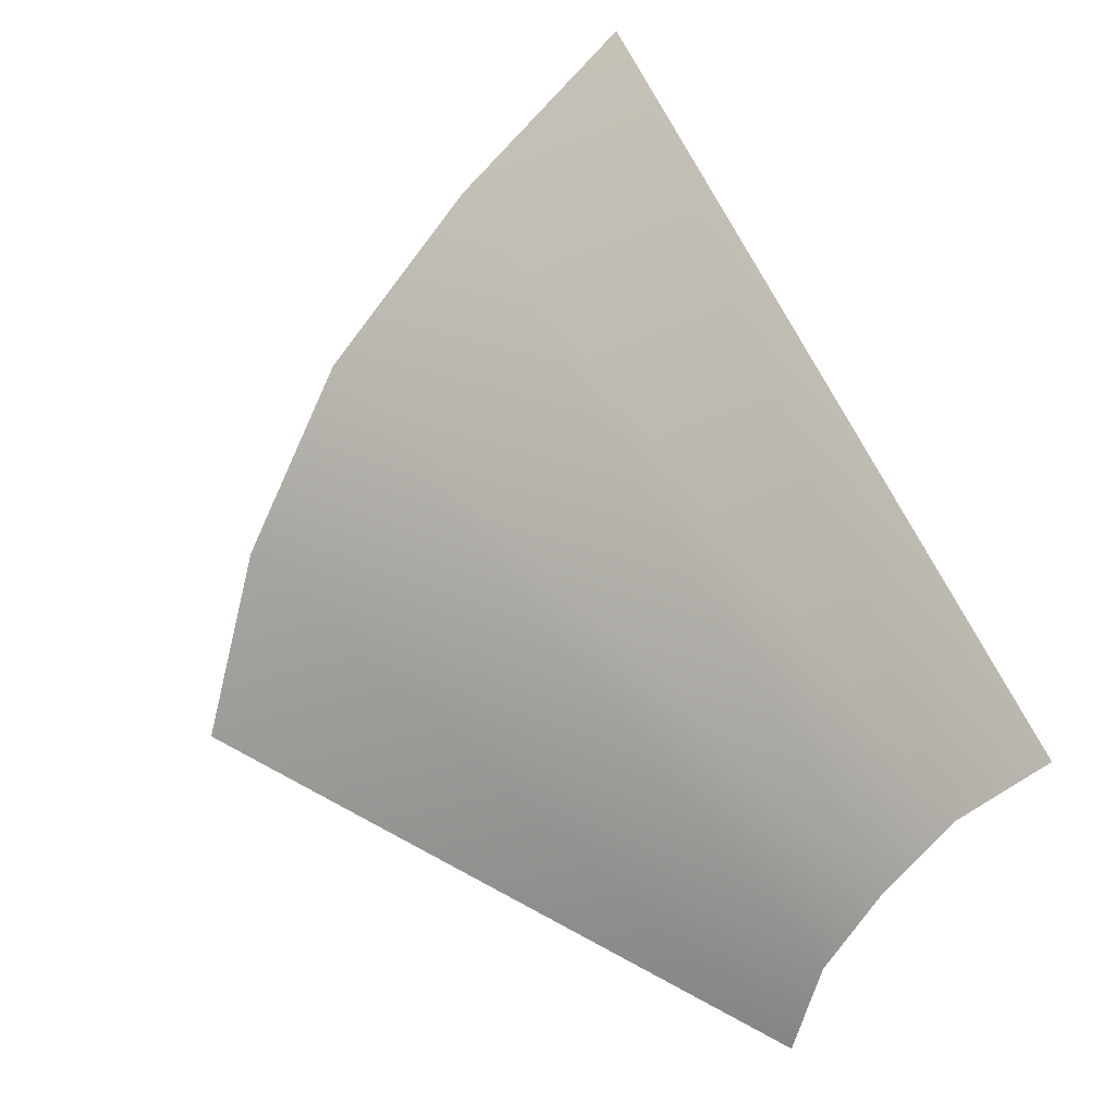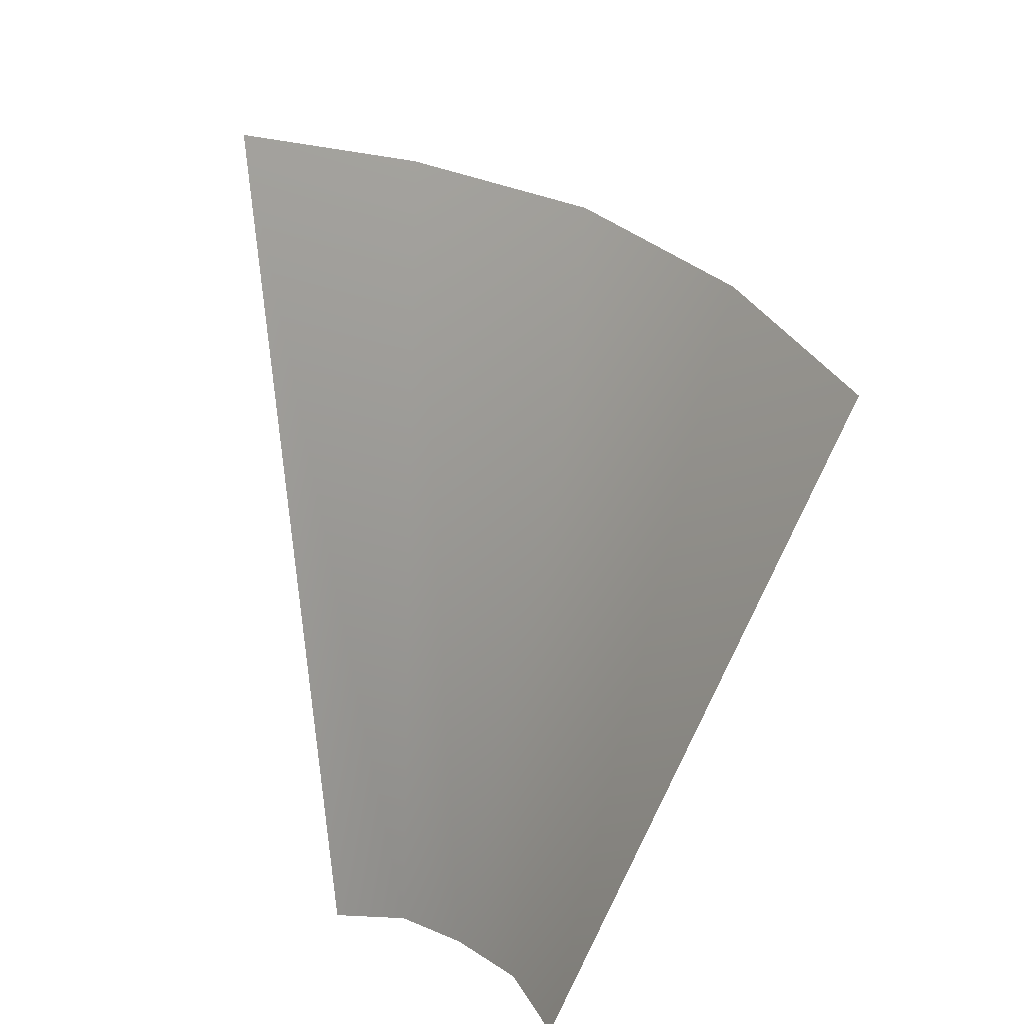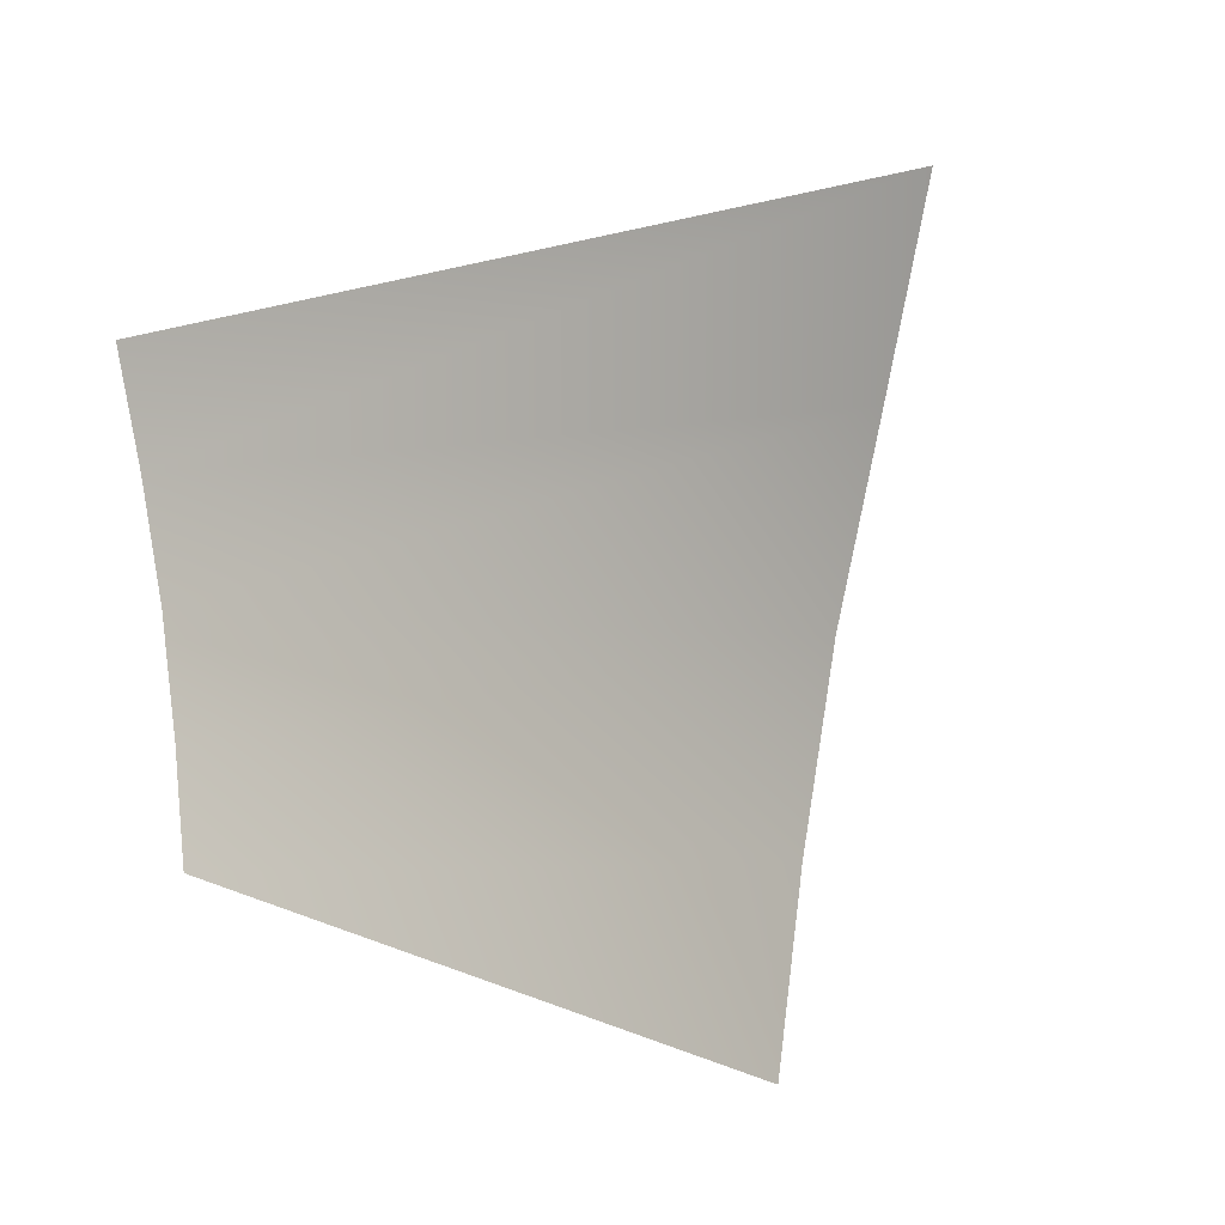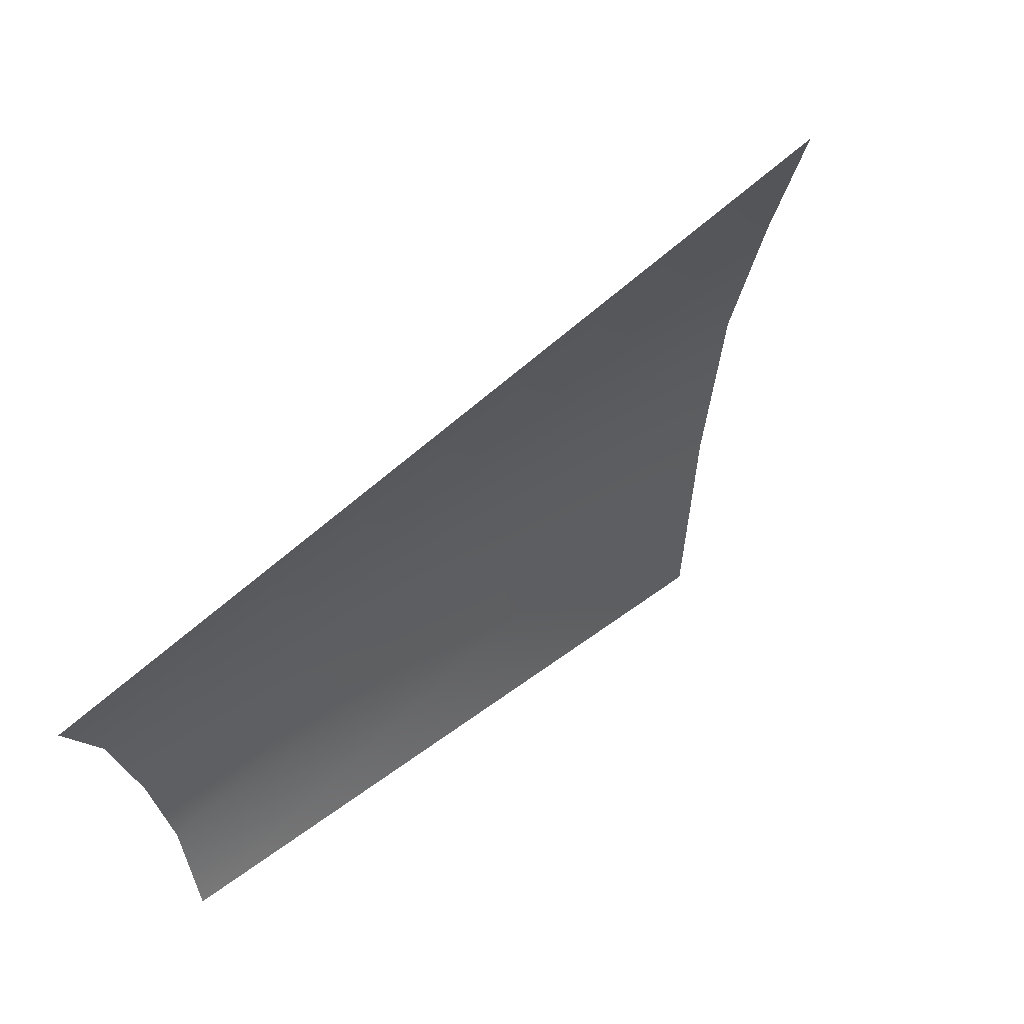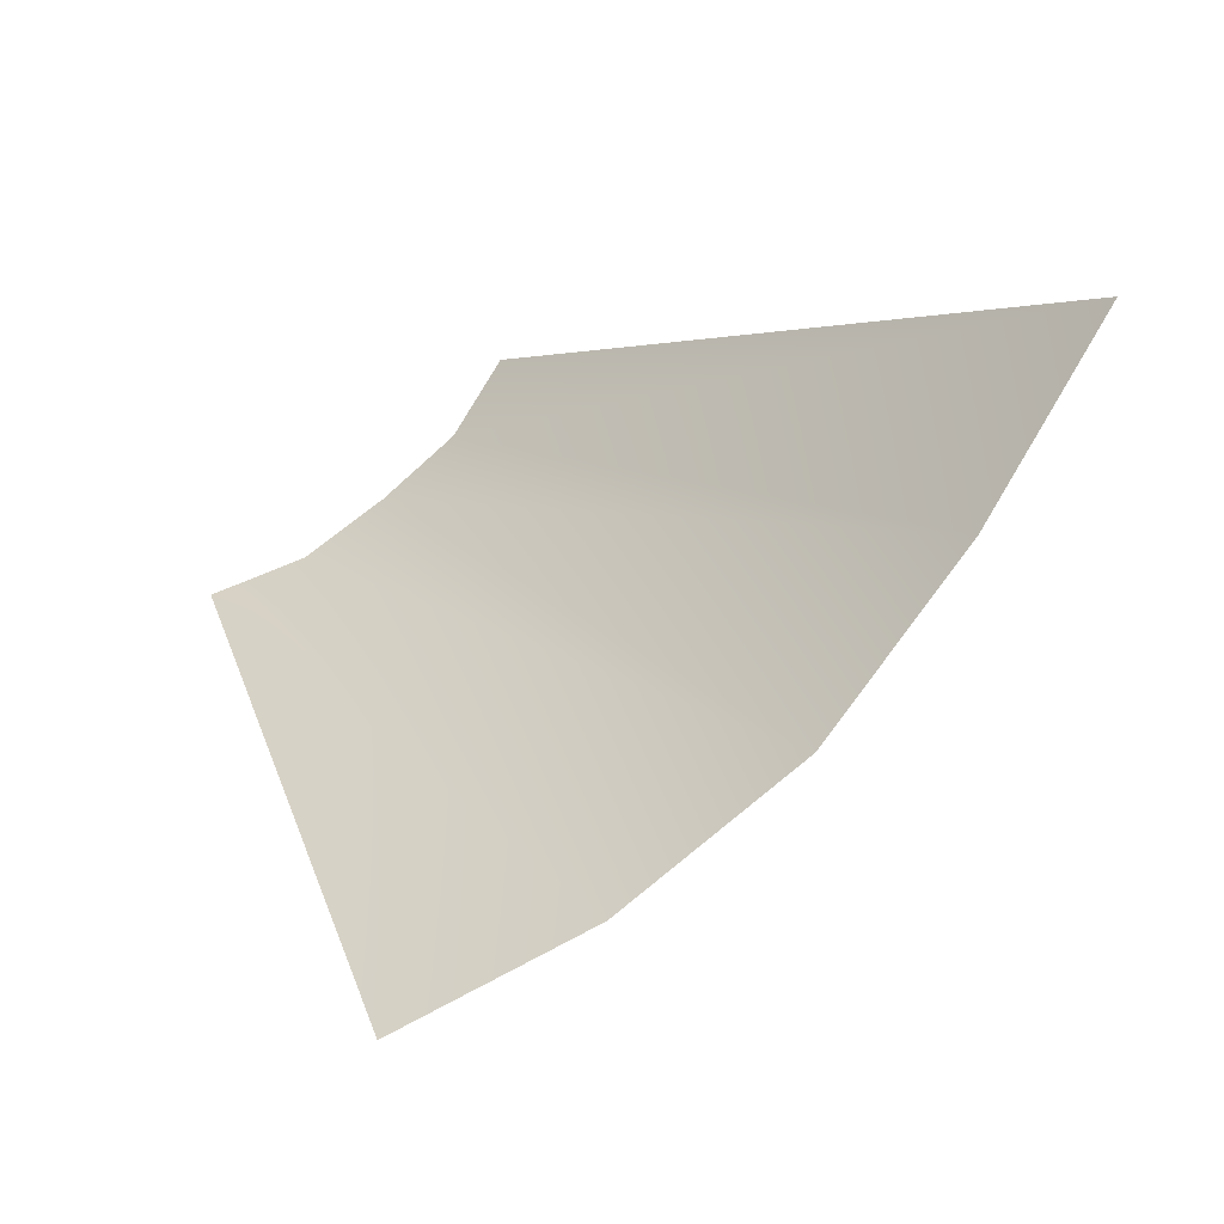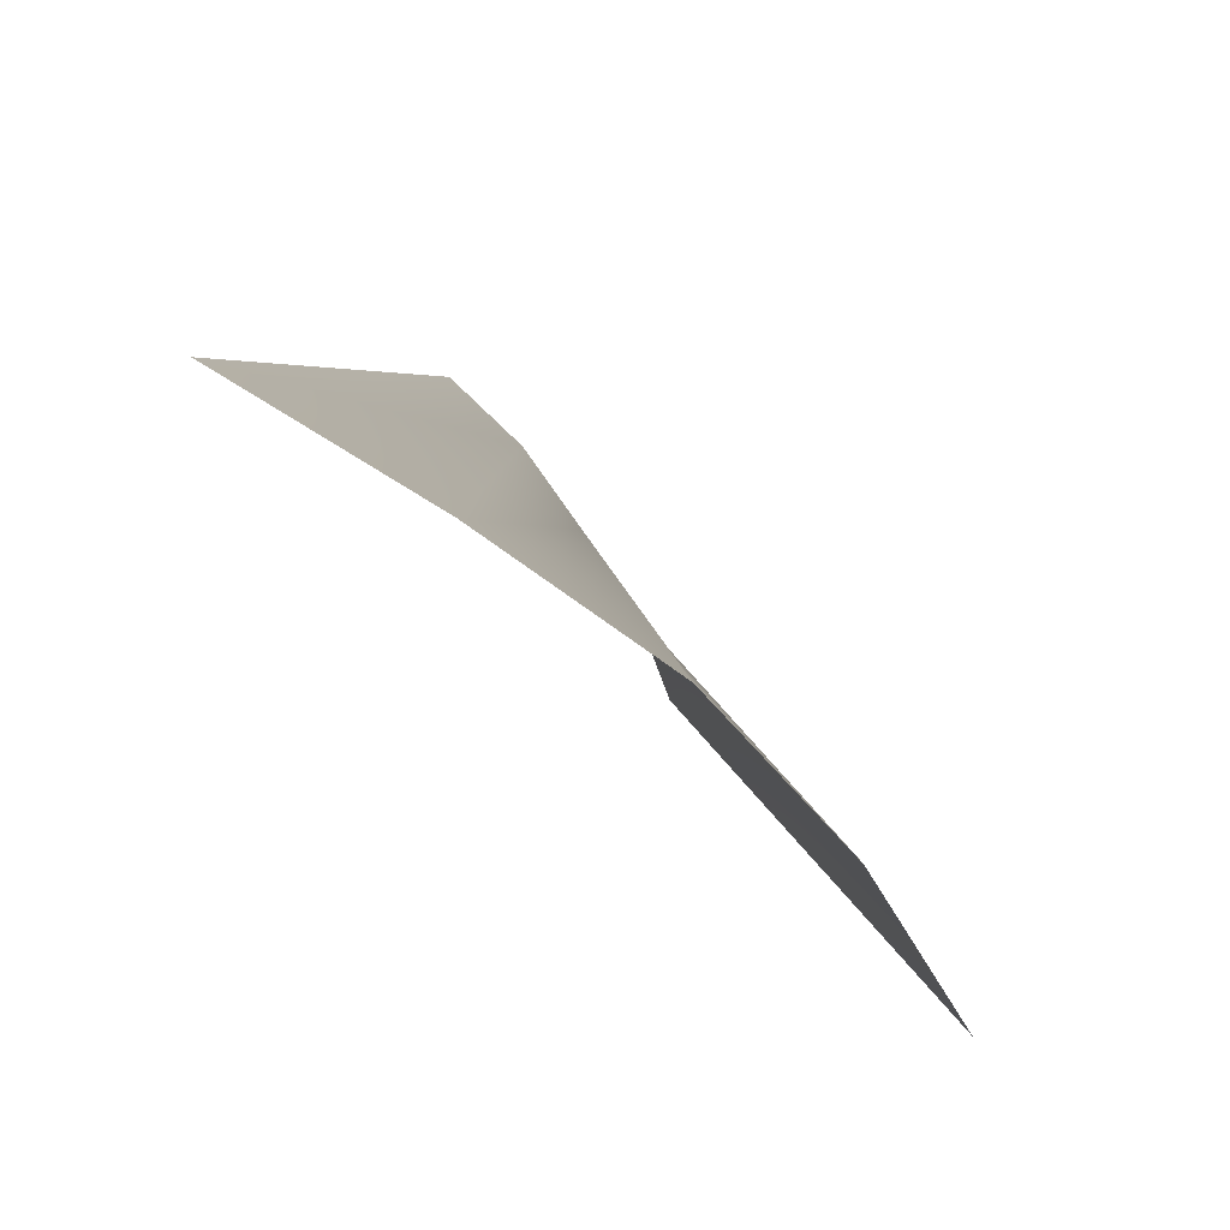
<metadata>
{"format":"obj","ext":"obj","renderer":"f3d","projection":"perspective","resolution":1024,"background":"white","views":[{"elev":-61.1,"azim":-167.3,"up":"+Z"},{"elev":-48.9,"azim":31.0,"up":"+Y"},{"elev":-49.7,"azim":-82.4,"up":"+Y"},{"elev":15.0,"azim":-75.0,"up":"+Y"},{"elev":67.3,"azim":91.1,"up":"+Z"},{"elev":41.9,"azim":34.3,"up":"+Y"}]}
</metadata>
<code>
o Eye8_Chest.009
v 0.2974 0.6107 0.4517
v 0.3521 0.5543 0.4303
v 0.288 0.5487 0.3918
v 0.2946 0.5414 0.3921
v 0.3433 0.5719 0.4341
v 0.299 0.5326 0.3927
v 0.272 0.5597 0.3909
v 0.2807 0.5553 0.3912
v 0.315 0.6001 0.4453
v 0.3309 0.5878 0.439
f 10 3 4
f 5 4 6
f 8 9 1
f 3 10 9
f 5 10 4
f 2 5 6
f 7 8 1
f 8 3 9

</code>
